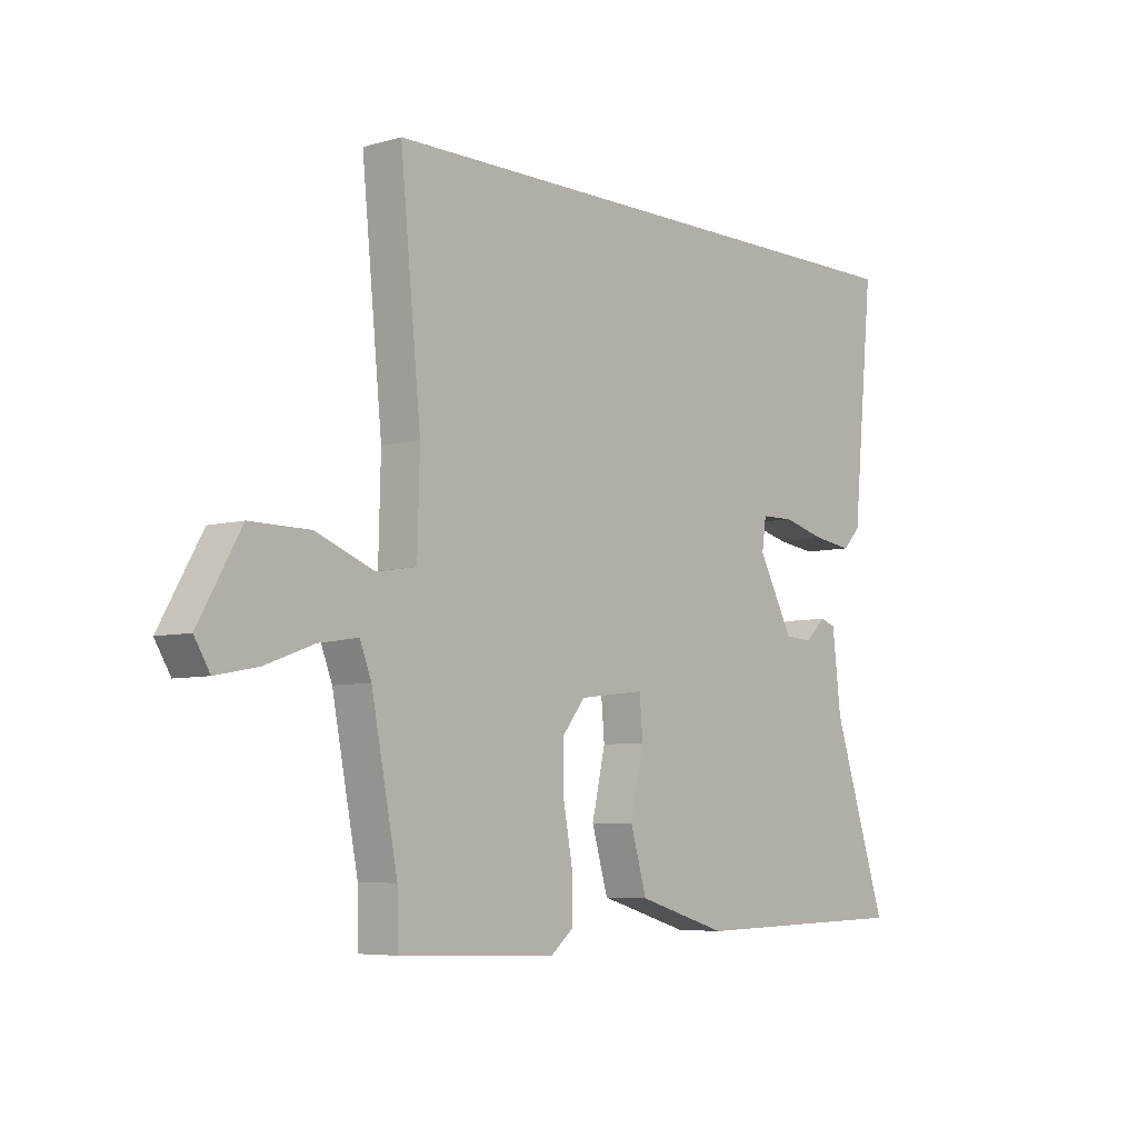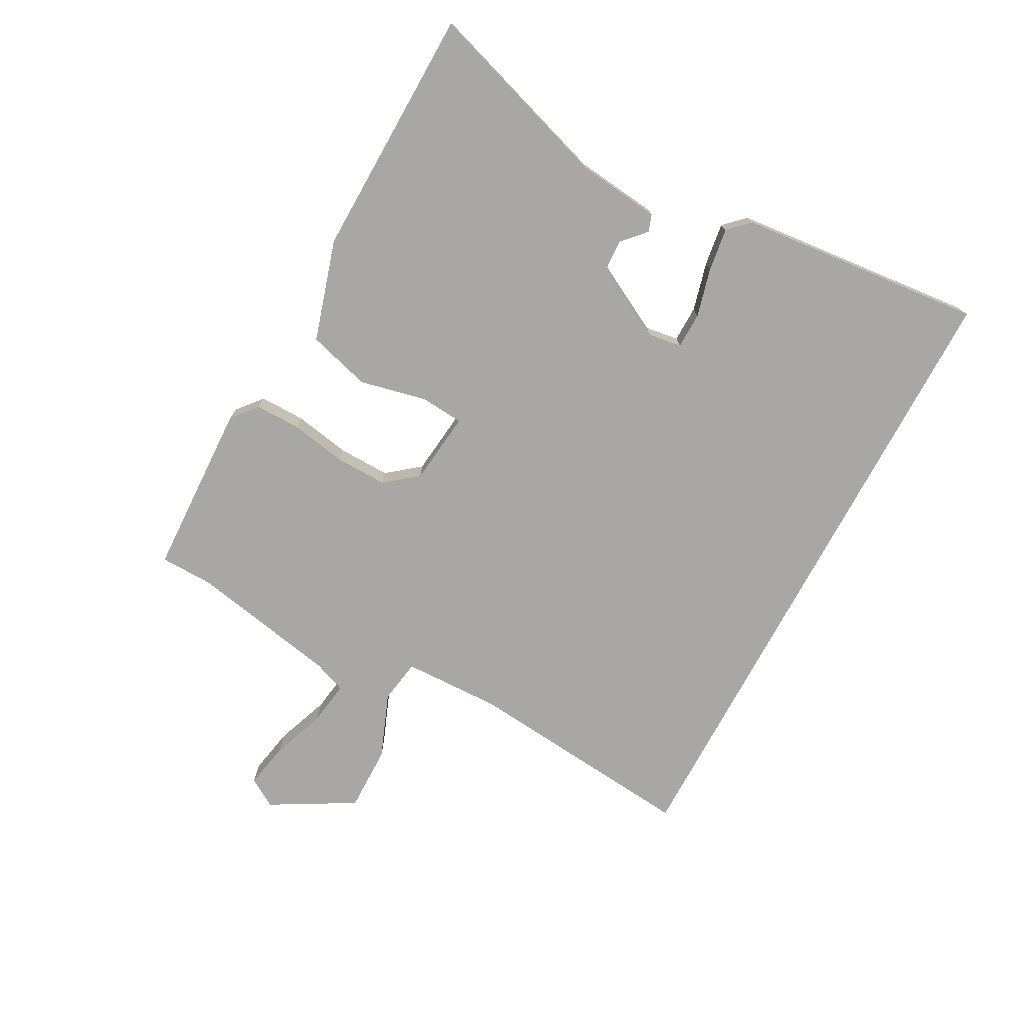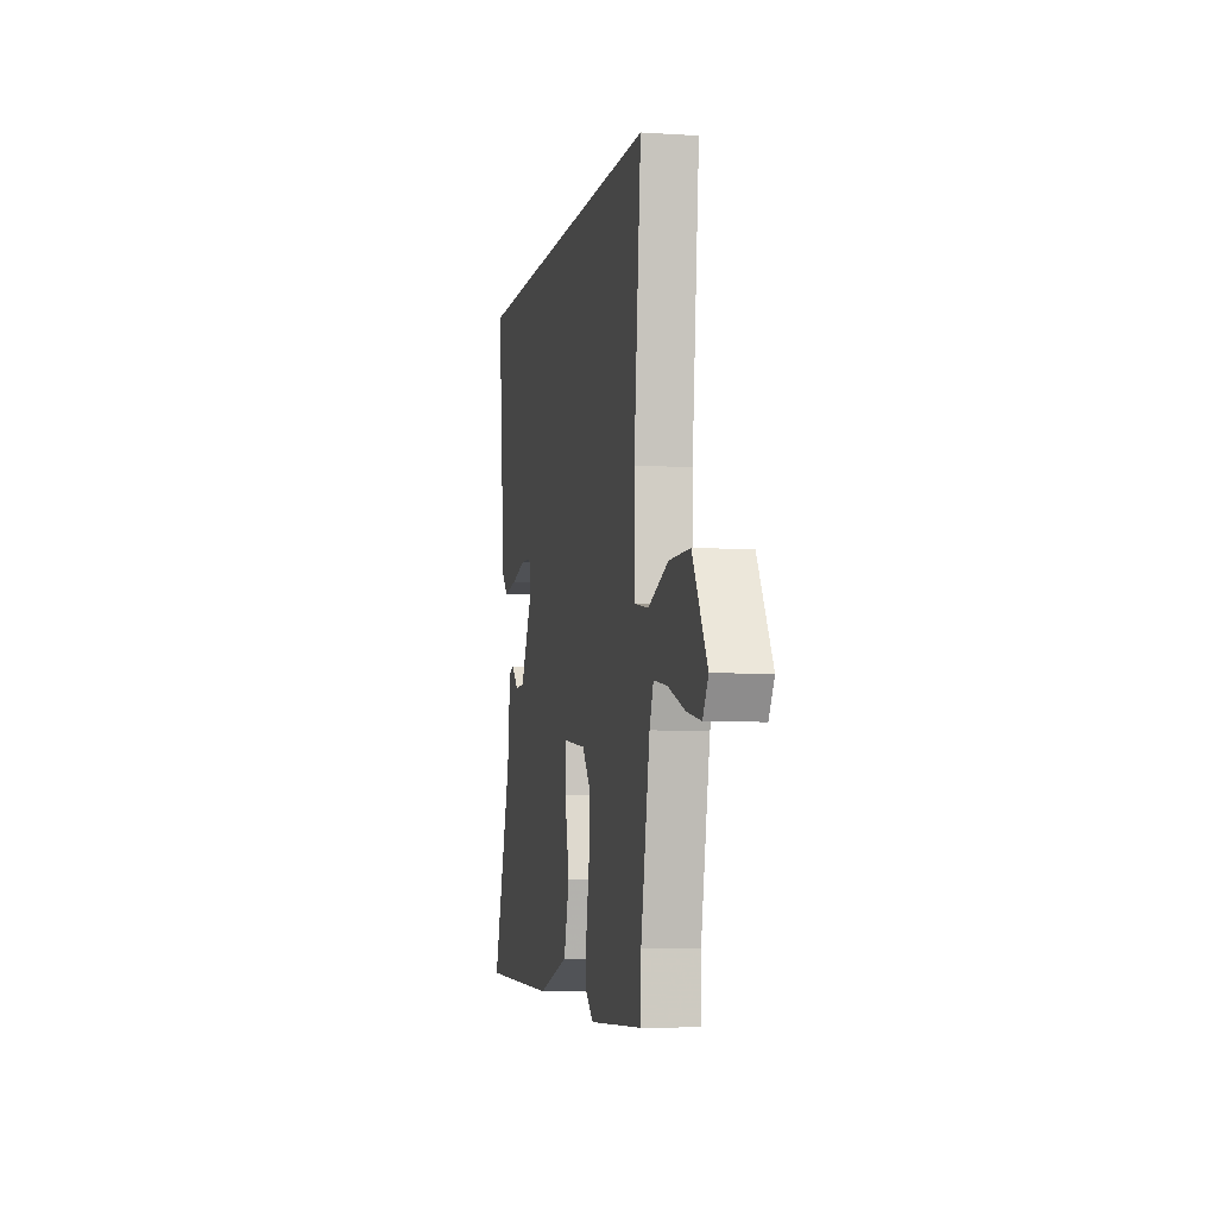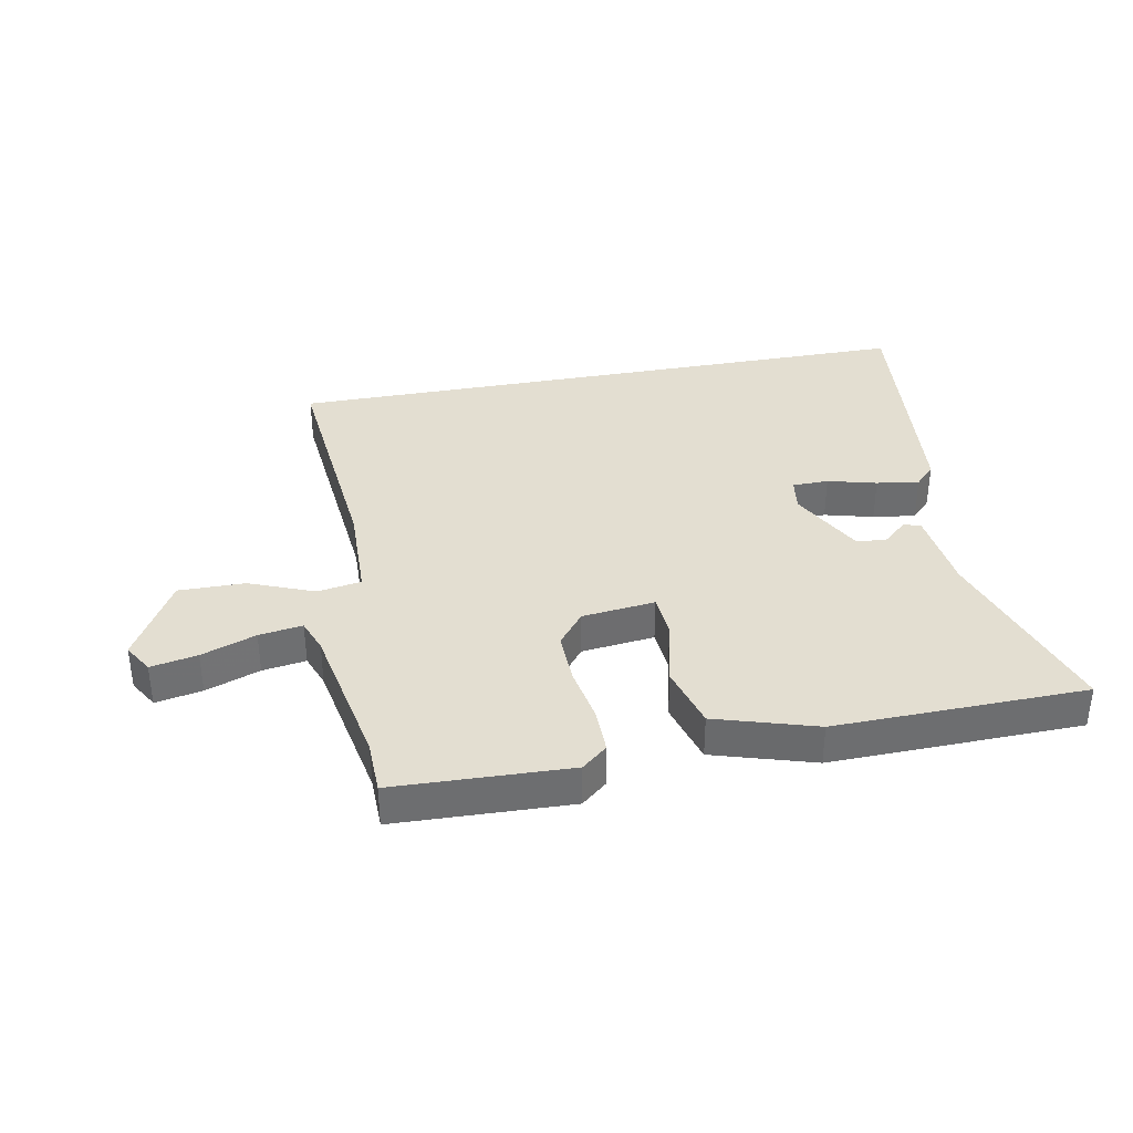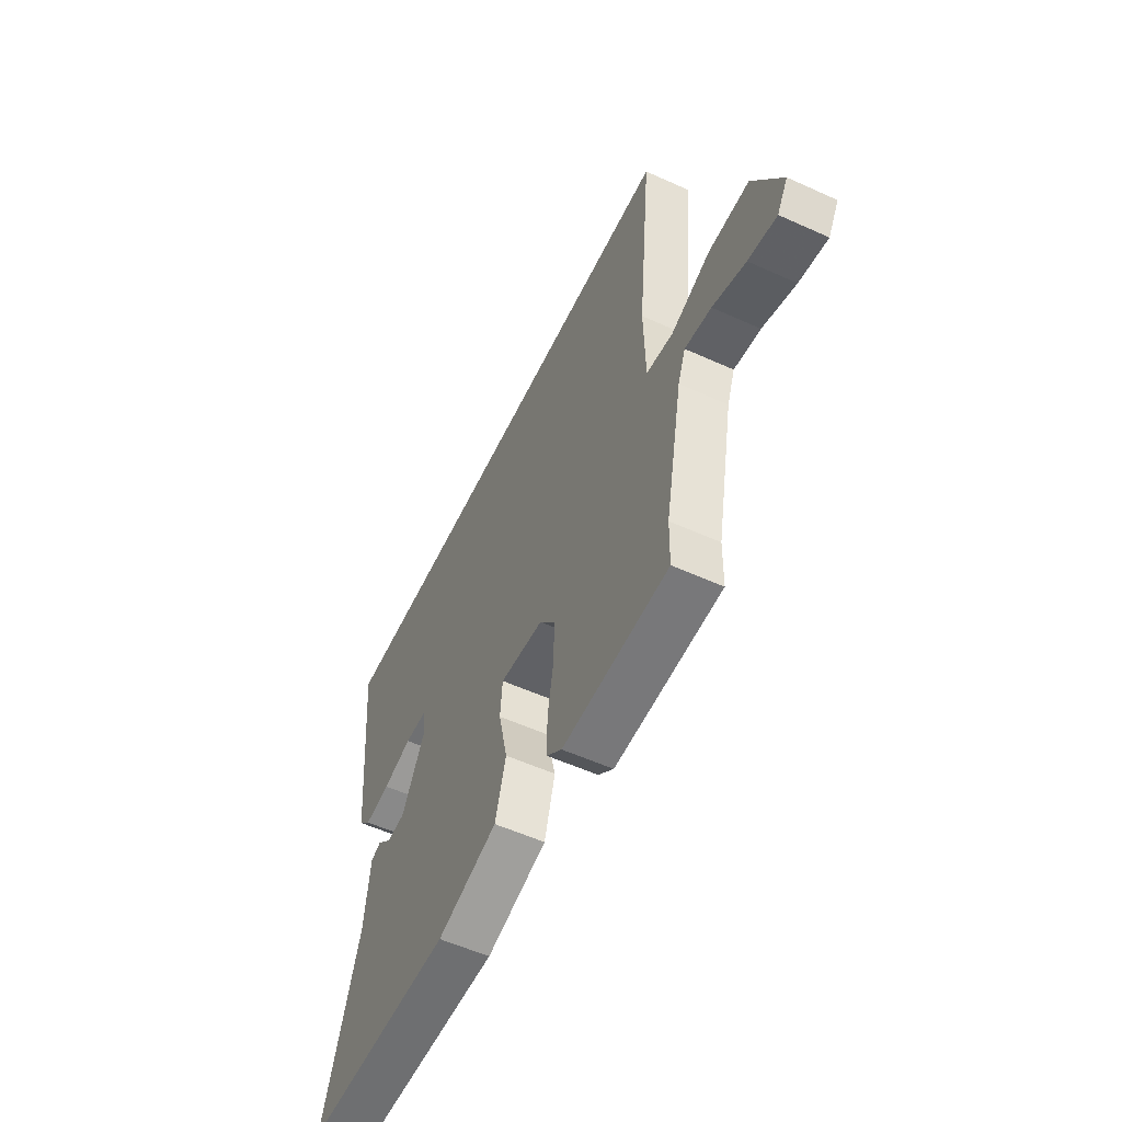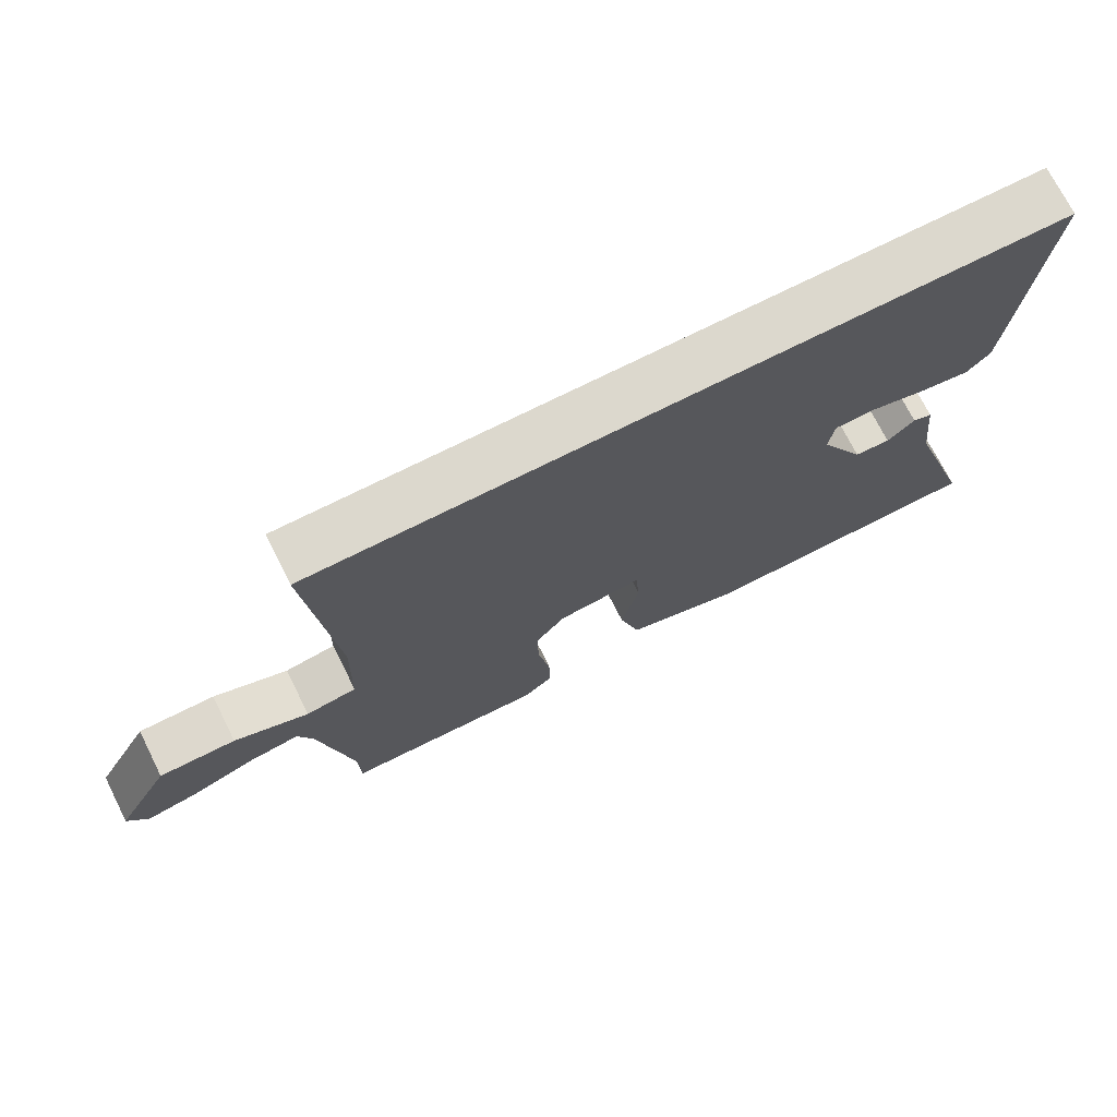
<metadata>
{"format":"obj","ext":"obj","renderer":"f3d","projection":"perspective","resolution":1024,"background":"white","views":[{"elev":-6.2,"azim":130.7,"up":"+Z"},{"elev":-74.7,"azim":-118.2,"up":"+Y"},{"elev":-5.6,"azim":78.8,"up":"+Z"},{"elev":36.3,"azim":169.4,"up":"+Y"},{"elev":-55.7,"azim":64.5,"up":"+Z"},{"elev":72.5,"azim":153.3,"up":"+Z"}]}
</metadata>
<code>
v 0.501 0.07 -0.448
v 0.499 0.07 -0.537
v 0.209 0.07 -0.547
v 0.167 0.07 -0.512
v 0.168 0.07 -0.436
v 0.185 0.07 -0.343
v 0.187 0.07 -0.257
v 0.144 0.07 -0.203
v 0.023 0.07 -0.189
v 0.017 0.07 -0.261
v 0.042 0.07 -0.372
v 0.012 0.07 -0.476
v -0.155 0.07 -0.526
v -0.57 0.07 -0.517
v -0.469 0.07 -0.206
v -0.453 0.07 -0.067
v -0.425 0.07 -0.057
v -0.386 0.07 -0.093
v -0.335 0.07 -0.09
v -0.27 0.07 0.032
v -0.278 0.07 0.088
v -0.338 0.07 0.089
v -0.419 0.07 0.068
v -0.49 0.07 0.058
v -0.523 0.07 0.092
v -0.562 0.07 0.5
v 0.504 0.07 0.5
v 0.466 0.07 0.112
v 0.47 0.07 -0.051
v 0.543 0.07 -0.063
v 0.65 0.07 -0.021
v 0.76 0.07 -0.02
v 0.838 0.07 -0.158
v 0.809 0.07 -0.206
v 0.732 0.07 -0.191
v 0.642 0.07 -0.158
v 0.57 0.07 -0.147
v 0.549 0.07 -0.202
v 0.501 0 -0.448
v 0.499 0 -0.537
v 0.209 0 -0.547
v 0.167 0 -0.512
v 0.168 0 -0.436
v 0.185 0 -0.343
v 0.187 0 -0.257
v 0.144 0 -0.203
v 0.023 0 -0.189
v 0.017 0 -0.261
v 0.042 0 -0.372
v 0.012 0 -0.476
v -0.155 0 -0.526
v -0.57 0 -0.517
v -0.469 0 -0.206
v -0.453 0 -0.067
v -0.425 0 -0.057
v -0.386 0 -0.093
v -0.335 0 -0.09
v -0.27 0 0.032
v -0.278 0 0.088
v -0.338 0 0.089
v -0.419 0 0.068
v -0.49 0 0.058
v -0.523 0 0.092
v -0.562 0 0.5
v 0.504 0 0.5
v 0.466 0 0.112
v 0.47 0 -0.051
v 0.543 0 -0.063
v 0.65 0 -0.021
v 0.76 0 -0.02
v 0.838 0 -0.158
v 0.809 0 -0.206
v 0.732 0 -0.191
v 0.642 0 -0.158
v 0.57 0 -0.147
v 0.549 0 -0.202
f 34 35 36
f 33 34 36
f 32 33 36
f 31 32 36
f 30 31 36
f 29 30 36 37
f 25 26 27 28
f 22 23 24 25
f 22 25 28
f 21 22 28
f 20 21 28 29
f 15 16 17 18
f 15 18 19
f 14 15 19
f 13 14 19
f 12 13 19
f 11 12 19
f 10 11 19
f 9 10 19 20
f 4 5 6
f 3 4 6
f 2 3 6
f 1 2 6
f 38 1 6 7
f 29 37 38
f 20 29 38
f 9 20 38
f 8 9 38
f 7 8 38
f 74 73 72
f 74 72 71
f 74 71 70
f 74 70 69
f 74 69 68
f 75 74 68 67
f 66 65 64 63
f 63 62 61 60
f 66 63 60
f 66 60 59
f 67 66 59 58
f 56 55 54 53
f 57 56 53
f 57 53 52
f 57 52 51
f 57 51 50
f 57 50 49
f 57 49 48
f 58 57 48 47
f 44 43 42
f 44 42 41
f 44 41 40
f 44 40 39
f 45 44 39 76
f 76 75 67
f 76 67 58
f 76 58 47
f 76 47 46
f 76 46 45
f 1 39 40 2
f 2 40 41 3
f 3 41 42 4
f 4 42 43 5
f 5 43 44 6
f 6 44 45 7
f 7 45 46 8
f 8 46 47 9
f 9 47 48 10
f 10 48 49 11
f 11 49 50 12
f 12 50 51 13
f 13 51 52 14
f 14 52 53 15
f 15 53 54 16
f 16 54 55 17
f 17 55 56 18
f 18 56 57 19
f 19 57 58 20
f 20 58 59 21
f 21 59 60 22
f 22 60 61 23
f 23 61 62 24
f 24 62 63 25
f 25 63 64 26
f 26 64 65 27
f 27 65 66 28
f 28 66 67 29
f 29 67 68 30
f 30 68 69 31
f 31 69 70 32
f 32 70 71 33
f 33 71 72 34
f 34 72 73 35
f 35 73 74 36
f 36 74 75 37
f 37 75 76 38
f 38 76 39 1

</code>
